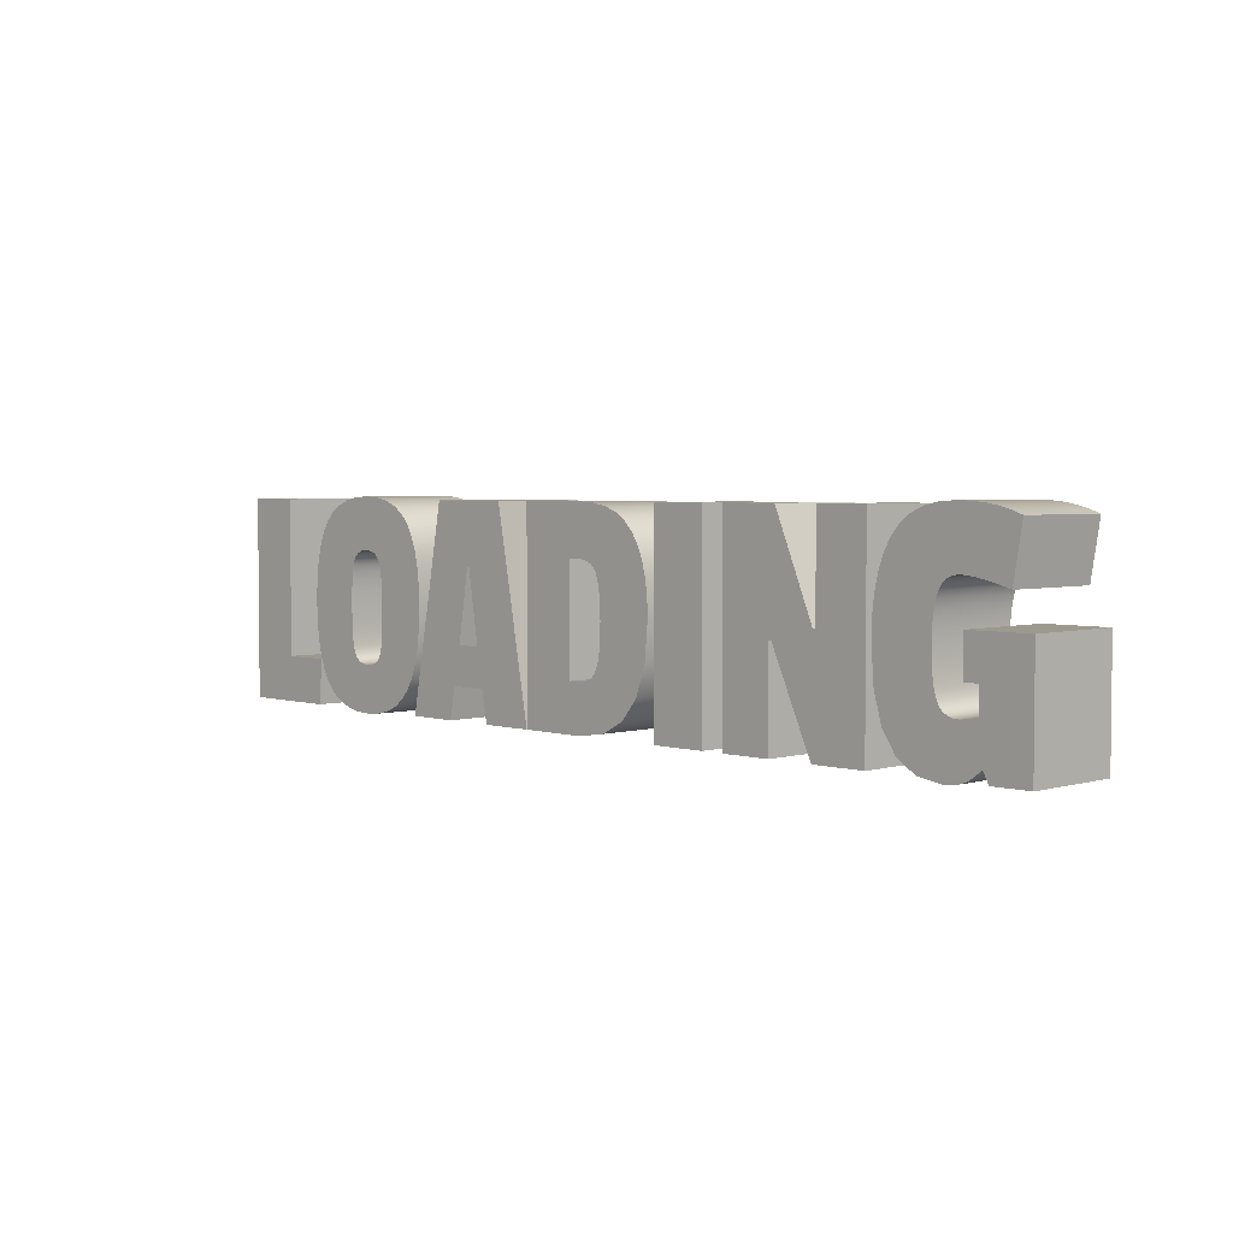
<metadata>
{"format":"obj","ext":"obj","renderer":"f3d","projection":"perspective","resolution":1024,"background":"white","views":[{"elev":3.5,"azim":45.8,"up":"+Y"}]}
</metadata>
<code>
o 000_L
g L
v -64.04 6.95 0
v -56.29 6.95 0
v -56.79 0 0
v -72.59 31.05 0
v -64.04 31.05 0
v -72.59 0 0
v -56.79 -0 15
v -56.29 6.95 15
v -64.04 6.95 15
v -64.04 31.05 15
v -72.59 31.05 15
v -72.59 -0 15
f 1 2 3
f 4 5 1
f 1 3 6
f 6 4 1
f 7 8 9
f 9 10 11
f 12 7 9
f 9 11 12
f 1 5 9
f 5 10 9
f 5 4 10
f 4 11 10
f 4 6 11
f 6 12 11
f 6 3 12
f 3 7 12
f 3 2 7
f 2 8 7
f 2 1 8
f 1 9 8
o 001_O
g O
v -56.27 24.07 0
v -55.46 26.12 0
v -54.43 27.8 0
v -57.19 18.87 0
v -56.84 21.65 0
v -48.6 14.65 0
v -57.3 15.72 0
v -48.57 12.84 0
v -56.85 9.765 0
v -57.19 12.57 0
v -55.48 5.205 0
v -56.28 7.31 0
v -53.17 2.028 0
v -54.45 3.45 0
v -49.72 0.132 0
v -51.59 0.922 0
v -45.1 -0.5 -0
v -47.56 -0.342 -0
v -40.48 0.14 0
v -42.65 -0.34 -0
v -37.01 2.06 0
v -38.6 0.94 0
v -34.66 5.273 0
v -35.7 3.5 0
v -33.27 9.857 0
v -33.85 7.392 0
v -32.8 15.82 0
v -32.92 12.67 0
v -33.26 21.75 0
v -32.92 18.97 0
v -34.61 26.18 0
v -33.82 24.15 0
v -36.91 29.18 0
v -35.63 27.85 0
v -40.36 30.96 0
v -38.48 30.22 0
v -45 31.55 0
v -42.53 31.4 0
v -49.66 30.95 0
v -47.48 31.4 0
v -53.13 29.15 0
v -51.54 30.2 0
v -48.49 11.3 0
v -48.6 15.85 0
v -48.34 10.03 0
v -48.14 9.018 0
v -48.58 17.55 0
v -47.88 8.275 0
v -48.5 19.02 0
v -47.53 7.726 0
v -48.37 20.26 0
v -47.06 7.299 0
v -48.19 21.26 0
v -47.95 22.02 0
v -46.47 6.994 0
v -47.63 22.61 0
v -45.76 6.811 0
v -47.18 23.07 0
v -44.93 6.75 0
v -46.61 23.39 0
v -44.1 6.808 0
v -45.91 23.59 0
v -43.4 6.982 0
v -42.82 7.272 0
v -45.08 23.65 0
v -42.38 7.678 0
v -44.25 23.59 0
v -43.54 23.39 0
v -42.05 8.2 0
v -42.95 23.07 0
v -41.82 8.904 0
v -42.48 22.61 0
v -41.64 9.856 0
v -42.13 22.02 0
v -41.51 11.06 0
v -41.43 12.5 0
v -41.87 21.26 0
v -41.4 14.2 0
v -41.66 20.25 0
v -41.4 15.8 0
v -41.52 19 0
v -41.43 17.52 0
v -54.43 27.8 15
v -55.46 26.12 15
v -56.27 24.07 15
v -56.84 21.65 15
v -57.19 18.87 15
v -57.3 15.72 15
v -48.6 14.65 15
v -48.57 12.84 15
v -57.19 12.57 15
v -56.85 9.765 15
v -56.28 7.31 15
v -55.48 5.205 15
v -54.45 3.45 15
v -53.17 2.028 15
v -51.59 0.922 15
v -49.72 0.132 15
v -47.56 -0.342 15
v -45.1 -0.5 15
v -42.65 -0.34 15
v -40.48 0.14 15
v -38.6 0.94 15
v -37.01 2.06 15
v -35.7 3.5 15
v -34.66 5.273 15
v -33.85 7.392 15
v -33.27 9.857 15
v -32.92 12.67 15
v -32.8 15.82 15
v -32.92 18.97 15
v -33.26 21.75 15
v -33.82 24.15 15
v -34.61 26.18 15
v -35.63 27.85 15
v -36.91 29.18 15
v -38.48 30.22 15
v -40.36 30.96 15
v -42.53 31.4 15
v -45 31.55 15
v -47.48 31.4 15
v -49.66 30.95 15
v -51.54 30.2 15
v -53.13 29.15 15
v -48.49 11.3 15
v -48.6 15.85 15
v -48.34 10.03 15
v -48.14 9.018 15
v -48.58 17.55 15
v -47.88 8.275 15
v -48.5 19.02 15
v -47.53 7.726 15
v -48.37 20.26 15
v -47.06 7.299 15
v -48.19 21.26 15
v -47.95 22.02 15
v -46.47 6.994 15
v -47.63 22.61 15
v -45.76 6.811 15
v -47.18 23.07 15
v -44.93 6.75 15
v -46.61 23.39 15
v -44.1 6.808 15
v -45.91 23.59 15
v -43.4 6.982 15
v -42.82 7.272 15
v -45.08 23.65 15
v -42.38 7.678 15
v -44.25 23.59 15
v -43.54 23.39 15
v -42.05 8.2 15
v -42.95 23.07 15
v -41.82 8.904 15
v -42.48 22.61 15
v -41.64 9.856 15
v -42.13 22.02 15
v -41.51 11.06 15
v -41.43 12.5 15
v -41.87 21.26 15
v -41.4 14.2 15
v -41.66 20.25 15
v -41.4 15.8 15
v -41.52 19 15
v -41.43 17.52 15
f 13 14 15
f 16 17 13
f 18 19 16
f 19 18 20
f 21 22 19
f 23 24 21
f 25 26 23
f 27 28 25
f 29 30 27
f 31 32 29
f 33 34 31
f 35 36 33
f 37 38 35
f 39 40 37
f 41 42 39
f 43 44 41
f 45 46 43
f 47 48 45
f 49 50 47
f 51 52 49
f 53 54 51
f 13 15 53
f 18 16 13
f 19 20 55
f 23 21 19
f 27 25 23
f 31 29 27
f 35 33 31
f 39 37 35
f 43 41 39
f 47 45 43
f 51 49 47
f 13 53 51
f 56 18 13
f 19 55 57
f 27 23 19
f 35 31 27
f 43 39 35
f 51 47 43
f 56 13 51
f 19 57 58
f 59 56 51
f 19 58 60
f 61 59 51
f 19 60 62
f 63 61 51
f 19 62 64
f 65 63 51
f 27 19 64
f 66 65 51
f 27 64 67
f 68 66 51
f 27 67 69
f 70 68 51
f 27 69 71
f 72 70 51
f 27 71 73
f 74 72 51
f 27 73 75
f 74 51 43
f 27 75 76
f 77 74 43
f 27 76 78
f 79 77 43
f 35 27 78
f 80 79 43
f 35 78 81
f 82 80 43
f 35 81 83
f 84 82 43
f 35 83 85
f 86 84 43
f 35 85 87
f 86 43 35
f 35 87 88
f 89 86 35
f 35 88 90
f 91 89 35
f 35 90 92
f 93 91 35
f 35 92 94
f 94 93 35
f 95 96 97
f 97 98 99
f 99 100 101
f 102 101 100
f 100 103 104
f 104 105 106
f 106 107 108
f 108 109 110
f 110 111 112
f 112 113 114
f 114 115 116
f 116 117 118
f 118 119 120
f 120 121 122
f 122 123 124
f 124 125 126
f 126 127 128
f 128 129 130
f 130 131 132
f 132 133 134
f 134 135 136
f 136 95 97
f 97 99 101
f 137 102 100
f 100 104 106
f 106 108 110
f 110 112 114
f 114 116 118
f 118 120 122
f 122 124 126
f 126 128 130
f 130 132 134
f 134 136 97
f 97 101 138
f 139 137 100
f 100 106 110
f 110 114 118
f 118 122 126
f 126 130 134
f 134 97 138
f 140 139 100
f 134 138 141
f 142 140 100
f 134 141 143
f 144 142 100
f 134 143 145
f 146 144 100
f 134 145 147
f 146 100 110
f 134 147 148
f 149 146 110
f 134 148 150
f 151 149 110
f 134 150 152
f 153 151 110
f 134 152 154
f 155 153 110
f 134 154 156
f 157 155 110
f 126 134 156
f 158 157 110
f 126 156 159
f 160 158 110
f 126 159 161
f 160 110 118
f 126 161 162
f 163 160 118
f 126 162 164
f 165 163 118
f 126 164 166
f 167 165 118
f 126 166 168
f 169 167 118
f 118 126 168
f 170 169 118
f 118 168 171
f 172 170 118
f 118 171 173
f 174 172 118
f 118 173 175
f 176 174 118
f 118 175 176
f 14 13 96
f 13 97 96
f 13 17 97
f 17 98 97
f 17 16 98
f 16 99 98
f 16 19 99
f 19 100 99
f 19 22 100
f 22 103 100
f 22 21 103
f 21 104 103
f 21 24 104
f 24 105 104
f 24 23 105
f 23 106 105
f 23 26 106
f 26 107 106
f 26 25 107
f 25 108 107
f 25 28 108
f 28 109 108
f 28 27 109
f 27 110 109
f 27 30 110
f 30 111 110
f 30 29 111
f 29 112 111
f 29 32 112
f 32 113 112
f 32 31 113
f 31 114 113
f 31 34 114
f 34 115 114
f 34 33 115
f 33 116 115
f 33 36 116
f 36 117 116
f 36 35 117
f 35 118 117
f 35 38 118
f 38 119 118
f 38 37 119
f 37 120 119
f 37 40 120
f 40 121 120
f 40 39 121
f 39 122 121
f 39 42 122
f 42 123 122
f 42 41 123
f 41 124 123
f 41 44 124
f 44 125 124
f 44 43 125
f 43 126 125
f 43 46 126
f 46 127 126
f 46 45 127
f 45 128 127
f 45 48 128
f 48 129 128
f 48 47 129
f 47 130 129
f 47 50 130
f 50 131 130
f 50 49 131
f 49 132 131
f 49 52 132
f 52 133 132
f 52 51 133
f 51 134 133
f 51 54 134
f 54 135 134
f 54 53 135
f 53 136 135
f 53 15 136
f 15 95 136
f 15 14 95
f 14 96 95
f 90 88 172
f 88 170 172
f 88 87 170
f 87 169 170
f 87 85 169
f 85 167 169
f 85 83 167
f 83 165 167
f 83 81 165
f 81 163 165
f 81 78 163
f 78 160 163
f 78 76 160
f 76 158 160
f 76 75 158
f 75 157 158
f 75 73 157
f 73 155 157
f 73 71 155
f 71 153 155
f 71 69 153
f 69 151 153
f 69 67 151
f 67 149 151
f 67 64 149
f 64 146 149
f 64 62 146
f 62 144 146
f 62 60 144
f 60 142 144
f 60 58 142
f 58 140 142
f 58 57 140
f 57 139 140
f 57 55 139
f 55 137 139
f 55 20 137
f 20 102 137
f 20 18 102
f 18 101 102
f 18 56 101
f 56 138 101
f 56 59 138
f 59 141 138
f 59 61 141
f 61 143 141
f 61 63 143
f 63 145 143
f 63 65 145
f 65 147 145
f 65 66 147
f 66 148 147
f 66 68 148
f 68 150 148
f 68 70 150
f 70 152 150
f 70 72 152
f 72 154 152
f 72 74 154
f 74 156 154
f 74 77 156
f 77 159 156
f 77 79 159
f 79 161 159
f 79 80 161
f 80 162 161
f 80 82 162
f 82 164 162
f 82 84 164
f 84 166 164
f 84 86 166
f 86 168 166
f 86 89 168
f 89 171 168
f 89 91 171
f 91 173 171
f 91 93 173
f 93 175 173
f 93 94 175
f 94 176 175
f 94 92 176
f 92 174 176
f 92 90 174
f 90 172 174
o 002_A
g A
v -23.89 10.75 0
v -33.89 0 0
v -28.19 31.05 0
v -20.04 10.75 0
v -24.99 4.9 0
v -25.94 0 0
v -9.793 0 0
v -18.14 0 0
v -19.09 4.9 0
v -22.14 21.85 0
v -15.49 31.05 0
v -21.79 21.85 0
v -28.19 31.05 15
v -33.89 -0 15
v -23.89 10.75 15
v -20.04 10.75 15
v -25.94 -0 15
v -24.99 4.9 15
v -19.09 4.9 15
v -18.14 -0 15
v -9.793 -0 15
v -22.14 21.85 15
v -15.49 31.05 15
v -21.79 21.85 15
f 177 178 179
f 178 177 180
f 181 182 178
f 183 184 185
f 186 177 179
f 181 178 180
f 187 183 185
f 186 179 187
f 185 181 180
f 188 186 187
f 185 180 188
f 188 187 185
f 189 190 191
f 192 191 190
f 190 193 194
f 195 196 197
f 189 191 198
f 192 190 194
f 195 197 199
f 199 189 198
f 192 194 195
f 199 198 200
f 200 192 195
f 195 199 200
f 179 178 189
f 178 190 189
f 178 182 190
f 182 193 190
f 182 181 193
f 181 194 193
f 181 185 194
f 185 195 194
f 185 184 195
f 184 196 195
f 184 183 196
f 183 197 196
f 183 187 197
f 187 199 197
f 187 179 199
f 179 189 199
f 186 188 198
f 188 200 198
f 188 180 200
f 180 192 200
f 180 177 192
f 177 191 192
f 177 186 191
f 186 198 191
o 003_D
g D
v 12.96 21.42 0
v 13.3 18.95 0
v 13.42 16.2 0
v 11.58 25.56 0
v 12.38 23.62 0
v 9.233 28.6 0
v 10.54 27.23 0
v 5.662 30.44 0
v 7.606 29.67 0
v 0.817 31.05 0
v 3.398 30.9 0
v -9.683 0 0
v -9.683 31.05 0
v -1.183 23.5 0
v -1.183 7.2 0
v 0.467 7.2 0
v 5.225 0.648 0
v 0.617 0 0
v 11.37 5.832 0
v 8.809 2.592 0
v 12.9 10.37 0
v 1.452 7.275 0
v 0.317 23.5 0
v 2.287 7.5 0
v 1.322 23.43 0
v 2.972 7.875 0
v 2.178 23.2 0
v 2.882 22.83 0
v 3.507 8.4 0
v 3.437 22.32 0
v 3.892 9.075 0
v 3.842 21.65 0
v 4.172 9.927 0
v 4.388 10.98 0
v 4.139 20.81 0
v 4.544 12.24 0
v 4.37 19.76 0
v 4.636 13.71 0
v 4.535 18.5 0
v 4.667 15.38 0
v 4.634 17.04 0
v 13.42 16.2 15
v 13.3 18.95 15
v 12.96 21.42 15
v 12.38 23.62 15
v 11.58 25.56 15
v 10.54 27.23 15
v 9.233 28.6 15
v 7.606 29.67 15
v 5.662 30.44 15
v 3.398 30.9 15
v 0.817 31.05 15
v -9.683 31.05 15
v -9.683 -0 15
v -1.183 7.2 15
v -1.183 23.5 15
v 0.467 7.2 15
v 0.617 -0 15
v 5.225 0.648 15
v 8.809 2.592 15
v 11.37 5.832 15
v 12.9 10.37 15
v 1.452 7.275 15
v 0.317 23.5 15
v 2.287 7.5 15
v 1.322 23.43 15
v 2.972 7.875 15
v 2.178 23.2 15
v 2.882 22.83 15
v 3.507 8.4 15
v 3.437 22.32 15
v 3.892 9.075 15
v 3.842 21.65 15
v 4.172 9.927 15
v 4.388 10.98 15
v 4.139 20.81 15
v 4.544 12.24 15
v 4.37 19.76 15
v 4.636 13.71 15
v 4.535 18.5 15
v 4.667 15.38 15
v 4.634 17.04 15
f 201 202 203
f 204 205 201
f 206 207 204
f 208 209 206
f 210 211 208
f 212 213 210
f 214 215 212
f 212 215 216
f 217 218 212
f 219 220 217
f 203 221 219
f 204 201 203
f 208 206 204
f 214 212 210
f 212 216 222
f 219 217 212
f 204 203 219
f 210 208 204
f 223 214 210
f 212 222 224
f 210 204 219
f 225 223 210
f 212 224 226
f 227 225 210
f 219 212 226
f 228 227 210
f 219 226 229
f 230 228 210
f 219 229 231
f 232 230 210
f 219 231 233
f 232 210 219
f 219 233 234
f 235 232 219
f 219 234 236
f 237 235 219
f 219 236 238
f 239 237 219
f 219 238 240
f 241 239 219
f 219 240 241
f 242 243 244
f 244 245 246
f 246 247 248
f 248 249 250
f 250 251 252
f 252 253 254
f 254 255 256
f 257 255 254
f 254 258 259
f 259 260 261
f 261 262 242
f 242 244 246
f 246 248 250
f 252 254 256
f 263 257 254
f 254 259 261
f 261 242 246
f 246 250 252
f 252 256 264
f 265 263 254
f 261 246 252
f 252 264 266
f 267 265 254
f 252 266 268
f 267 254 261
f 252 268 269
f 270 267 261
f 252 269 271
f 272 270 261
f 252 271 273
f 274 272 261
f 261 252 273
f 275 274 261
f 261 273 276
f 277 275 261
f 261 276 278
f 279 277 261
f 261 278 280
f 281 279 261
f 261 280 282
f 282 281 261
f 202 201 243
f 201 244 243
f 201 205 244
f 205 245 244
f 205 204 245
f 204 246 245
f 204 207 246
f 207 247 246
f 207 206 247
f 206 248 247
f 206 209 248
f 209 249 248
f 209 208 249
f 208 250 249
f 208 211 250
f 211 251 250
f 211 210 251
f 210 252 251
f 210 213 252
f 213 253 252
f 213 212 253
f 212 254 253
f 212 218 254
f 218 258 254
f 218 217 258
f 217 259 258
f 217 220 259
f 220 260 259
f 220 219 260
f 219 261 260
f 219 221 261
f 221 262 261
f 221 203 262
f 203 242 262
f 203 202 242
f 202 243 242
f 215 214 255
f 214 256 255
f 214 223 256
f 223 264 256
f 223 225 264
f 225 266 264
f 225 227 266
f 227 268 266
f 227 228 268
f 228 269 268
f 228 230 269
f 230 271 269
f 230 232 271
f 232 273 271
f 232 235 273
f 235 276 273
f 235 237 276
f 237 278 276
f 237 239 278
f 239 280 278
f 239 241 280
f 241 282 280
f 241 240 282
f 240 281 282
f 240 238 281
f 238 279 281
f 238 236 279
f 236 277 279
f 236 234 277
f 234 275 277
f 234 233 275
f 233 274 275
f 233 231 274
f 231 272 274
f 231 229 272
f 229 270 272
f 229 226 270
f 226 267 270
f 226 224 267
f 224 265 267
f 224 222 265
f 222 263 265
f 222 216 263
f 216 257 263
f 216 215 257
f 215 255 257
o 004_I
g I
v 14.49 31.05 0
v 22.99 31.05 0
v 22.99 0 0
v 14.49 0 0
v 22.99 -0 15
v 22.99 31.05 15
v 14.49 31.05 15
v 14.49 -0 15
f 283 284 285
f 285 286 283
f 287 288 289
f 289 290 287
f 283 286 289
f 286 290 289
f 286 285 290
f 285 287 290
f 285 284 287
f 284 288 287
f 284 283 288
f 283 289 288
o 005_N
g N
v 41.5 31.05 0
v 49.15 31.05 0
v 49.15 0 0
v 26.5 31.05 0
v 34.95 31.05 0
v 41.1 16.15 0
v 34.1 0 0
v 26.5 0 0
v 40.95 0 0
v 34.5 14.45 0
v 41.5 16.15 0
v 34.1 14.45 0
v 49.15 -0 15
v 49.15 31.05 15
v 41.5 31.05 15
v 41.1 16.15 15
v 34.95 31.05 15
v 26.5 31.05 15
v 26.5 -0 15
v 34.1 -0 15
v 34.5 14.45 15
v 40.95 -0 15
v 41.5 16.15 15
v 34.1 14.45 15
f 291 292 293
f 294 295 296
f 297 298 294
f 293 299 300
f 301 291 293
f 302 297 294
f 301 293 300
f 302 294 296
f 301 300 302
f 302 296 301
f 303 304 305
f 306 307 308
f 308 309 310
f 311 312 303
f 303 305 313
f 308 310 314
f 311 303 313
f 306 308 314
f 314 311 313
f 313 306 314
f 291 301 305
f 301 313 305
f 301 296 313
f 296 306 313
f 296 295 306
f 295 307 306
f 295 294 307
f 294 308 307
f 294 298 308
f 298 309 308
f 298 297 309
f 297 310 309
f 297 302 310
f 302 314 310
f 302 300 314
f 300 311 314
f 300 299 311
f 299 312 311
f 299 293 312
f 293 303 312
f 293 292 303
f 292 304 303
f 292 291 304
f 291 305 304
o 006_G
g G
v 69.33 30.53 0
v 70.89 29.95 0
v 69.54 21.8 0
v 65.87 31.29 0
v 67.66 30.97 0
v 61.94 31.55 0
v 63.96 31.49 0
v 57.34 30.88 0
v 59.49 31.38 0
v 53.94 28.88 0
v 55.49 30.05 0
v 51.7 25.56 0
v 52.69 27.38 0
v 50.38 21.02 0
v 50.93 23.44 0
v 49.94 15.3 0
v 50.05 18.31 0
v 51.61 5.188 0
v 50.36 9.612 0
v 56.63 0.132 0
v 53.7 2.028 0
v 61.37 -0.458 -0
v 60.39 -0.5 -0
v 63.04 -0.122 -0
v 62.25 -0.332 -0
v 64.34 0.55 0
v 63.74 0.172 0
v 64.8 0.886 0
v 64.56 0.704 0
v 65.37 1.334 0
v 65.07 1.096 0
v 72.59 0 0
v 66.69 0 0
v 65.89 1.6 0
v 63.04 17.15 0
v 72.59 17.15 0
v 65.29 11.25 0
v 63.04 11.25 0
v 67.72 22.32 0
v 66.11 22.73 0
v 65.69 1.6 0
v 64.71 23.02 0
v 63.51 23.19 0
v 65.29 7.45 0
v 62.52 23.25 0
v 64.55 7.306 0
v 61.68 23.17 0
v 63.9 7.194 0
v 60.96 22.94 0
v 60.35 22.55 0
v 63.36 7.114 0
v 62.92 7.066 0
v 59.85 22 0
v 62.59 7.05 0
v 59.47 21.3 0
v 61.7 7.127 0
v 59.17 20.43 0
v 60.93 7.358 0
v 58.94 19.38 0
v 60.3 7.743 0
v 58.77 18.14 0
v 59.79 8.282 0
v 58.67 16.72 0
v 59.42 8.975 0
v 58.64 15.12 0
v 59.14 9.837 0
v 58.67 13.53 0
v 58.77 12.11 0
v 58.92 10.88 0
v 69.54 21.8 15
v 70.89 29.95 15
v 69.33 30.53 15
v 67.66 30.97 15
v 65.87 31.29 15
v 63.96 31.49 15
v 61.94 31.55 15
v 59.49 31.38 15
v 57.34 30.88 15
v 55.49 30.05 15
v 53.94 28.88 15
v 52.69 27.38 15
v 51.7 25.56 15
v 50.93 23.44 15
v 50.38 21.02 15
v 50.05 18.31 15
v 49.94 15.3 15
v 50.36 9.612 15
v 51.61 5.188 15
v 53.7 2.028 15
v 56.63 0.132 15
v 60.39 -0.5 15
v 61.37 -0.458 15
v 62.25 -0.332 15
v 63.04 -0.122 15
v 63.74 0.172 15
v 64.34 0.55 15
v 64.56 0.704 15
v 64.8 0.886 15
v 65.07 1.096 15
v 65.37 1.334 15
v 65.89 1.6 15
v 66.69 -0 15
v 72.59 -0 15
v 72.59 17.15 15
v 63.04 17.15 15
v 63.04 11.25 15
v 65.29 11.25 15
v 67.72 22.32 15
v 66.11 22.73 15
v 65.69 1.6 15
v 64.71 23.02 15
v 63.51 23.19 15
v 65.29 7.45 15
v 62.52 23.25 15
v 64.55 7.306 15
v 61.68 23.17 15
v 63.9 7.194 15
v 60.96 22.94 15
v 60.35 22.55 15
v 63.36 7.114 15
v 62.92 7.066 15
v 59.85 22 15
v 62.59 7.05 15
v 59.47 21.3 15
v 61.7 7.127 15
v 59.17 20.43 15
v 60.93 7.358 15
v 58.94 19.38 15
v 60.3 7.743 15
v 58.77 18.14 15
v 59.79 8.282 15
v 58.67 16.72 15
v 59.42 8.975 15
v 58.64 15.12 15
v 59.14 9.837 15
v 58.67 13.53 15
v 58.77 12.11 15
v 58.92 10.88 15
f 315 316 317
f 318 319 315
f 320 321 318
f 322 323 320
f 324 325 322
f 326 327 324
f 328 329 326
f 330 331 328
f 332 333 330
f 334 335 332
f 336 337 334
f 338 339 336
f 340 341 338
f 342 343 340
f 344 345 342
f 346 347 348
f 349 350 346
f 351 352 349
f 315 317 353
f 320 318 315
f 324 322 320
f 328 326 324
f 332 330 328
f 336 334 332
f 340 338 336
f 344 342 340
f 351 349 346
f 315 353 354
f 324 320 315
f 332 328 324
f 340 336 332
f 355 344 340
f 351 346 348
f 315 354 356
f 355 340 332
f 351 348 355
f 315 356 357
f 358 351 355
f 315 357 359
f 360 358 355
f 315 359 361
f 362 360 355
f 315 361 363
f 362 355 332
f 315 363 364
f 365 362 332
f 324 315 364
f 366 365 332
f 324 364 367
f 368 366 332
f 324 367 369
f 370 368 332
f 324 369 371
f 372 370 332
f 324 371 373
f 374 372 332
f 324 373 375
f 376 374 332
f 324 375 377
f 378 376 332
f 324 377 379
f 380 378 332
f 324 379 381
f 380 332 324
f 324 381 382
f 383 380 324
f 324 382 383
f 384 385 386
f 386 387 388
f 388 389 390
f 390 391 392
f 392 393 394
f 394 395 396
f 396 397 398
f 398 399 400
f 400 401 402
f 402 403 404
f 404 405 406
f 406 407 408
f 408 409 410
f 410 411 412
f 412 413 414
f 415 416 417
f 417 418 419
f 419 420 421
f 422 384 386
f 386 388 390
f 390 392 394
f 394 396 398
f 398 400 402
f 402 404 406
f 406 408 410
f 410 412 414
f 417 419 421
f 423 422 386
f 386 390 394
f 394 398 402
f 402 406 410
f 410 414 424
f 415 417 421
f 425 423 386
f 402 410 424
f 424 415 421
f 426 425 386
f 424 421 427
f 428 426 386
f 424 427 429
f 430 428 386
f 424 429 431
f 432 430 386
f 402 424 431
f 433 432 386
f 402 431 434
f 433 386 394
f 402 434 435
f 436 433 394
f 402 435 437
f 438 436 394
f 402 437 439
f 440 438 394
f 402 439 441
f 442 440 394
f 402 441 443
f 444 442 394
f 402 443 445
f 446 444 394
f 402 445 447
f 448 446 394
f 402 447 449
f 450 448 394
f 394 402 449
f 451 450 394
f 394 449 452
f 452 451 394
f 315 319 386
f 319 387 386
f 319 318 387
f 318 388 387
f 318 321 388
f 321 389 388
f 321 320 389
f 320 390 389
f 320 323 390
f 323 391 390
f 323 322 391
f 322 392 391
f 322 325 392
f 325 393 392
f 325 324 393
f 324 394 393
f 324 327 394
f 327 395 394
f 327 326 395
f 326 396 395
f 326 329 396
f 329 397 396
f 329 328 397
f 328 398 397
f 328 331 398
f 331 399 398
f 331 330 399
f 330 400 399
f 330 333 400
f 333 401 400
f 333 332 401
f 332 402 401
f 332 335 402
f 335 403 402
f 335 334 403
f 334 404 403
f 334 337 404
f 337 405 404
f 337 336 405
f 336 406 405
f 336 339 406
f 339 407 406
f 339 338 407
f 338 408 407
f 338 341 408
f 341 409 408
f 341 340 409
f 340 410 409
f 340 343 410
f 343 411 410
f 343 342 411
f 342 412 411
f 342 345 412
f 345 413 412
f 345 344 413
f 344 414 413
f 344 355 414
f 355 424 414
f 355 348 424
f 348 415 424
f 348 347 415
f 347 416 415
f 347 346 416
f 346 417 416
f 346 350 417
f 350 418 417
f 350 349 418
f 349 419 418
f 349 352 419
f 352 420 419
f 352 351 420
f 351 421 420
f 351 358 421
f 358 427 421
f 358 360 427
f 360 429 427
f 360 362 429
f 362 431 429
f 362 365 431
f 365 434 431
f 365 366 434
f 366 435 434
f 366 368 435
f 368 437 435
f 368 370 437
f 370 439 437
f 370 372 439
f 372 441 439
f 372 374 441
f 374 443 441
f 374 376 443
f 376 445 443
f 376 378 445
f 378 447 445
f 378 380 447
f 380 449 447
f 380 383 449
f 383 452 449
f 383 382 452
f 382 451 452
f 382 381 451
f 381 450 451
f 381 379 450
f 379 448 450
f 379 377 448
f 377 446 448
f 377 375 446
f 375 444 446
f 375 373 444
f 373 442 444
f 373 371 442
f 371 440 442
f 371 369 440
f 369 438 440
f 369 367 438
f 367 436 438
f 367 364 436
f 364 433 436
f 364 363 433
f 363 432 433
f 363 361 432
f 361 430 432
f 361 359 430
f 359 428 430
f 359 357 428
f 357 426 428
f 357 356 426
f 356 425 426
f 356 354 425
f 354 423 425
f 354 353 423
f 353 422 423
f 353 317 422
f 317 384 422
f 317 316 384
f 316 385 384
f 316 315 385
f 315 386 385

</code>
